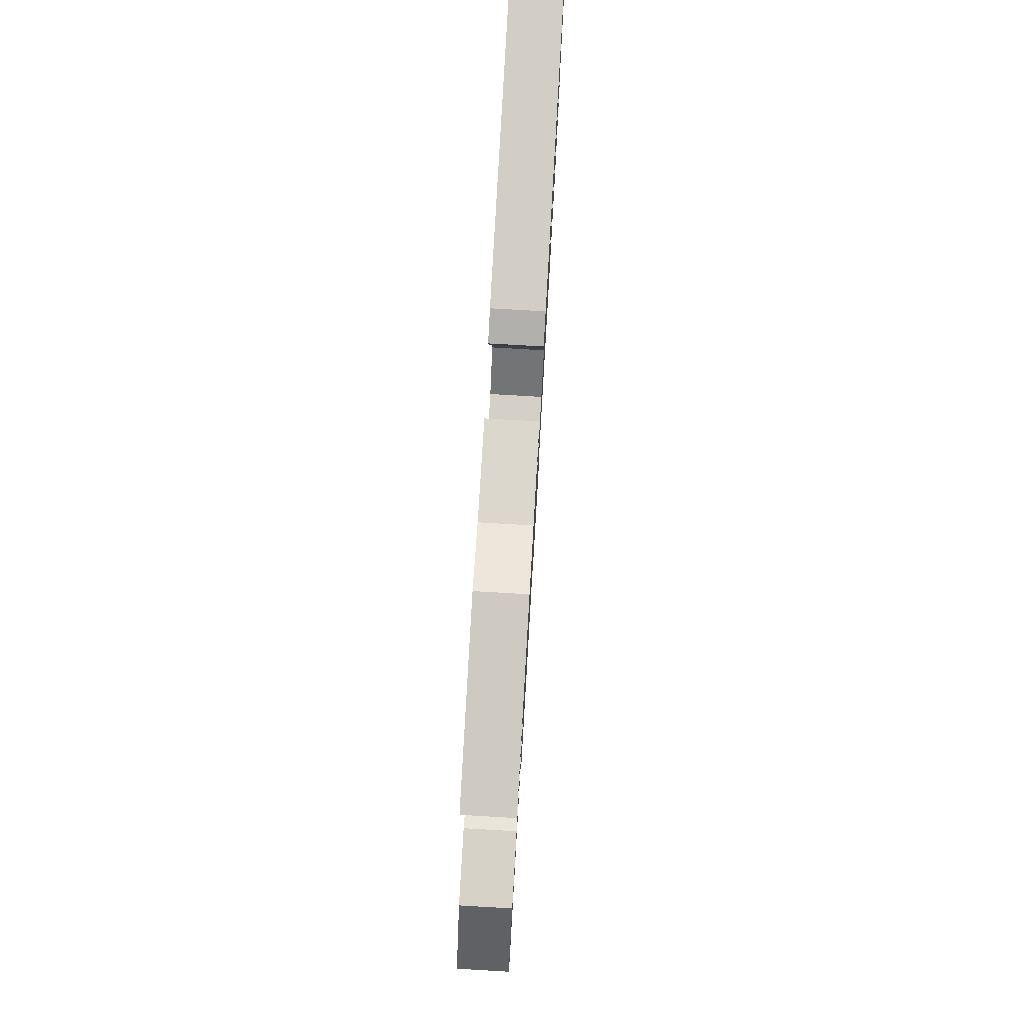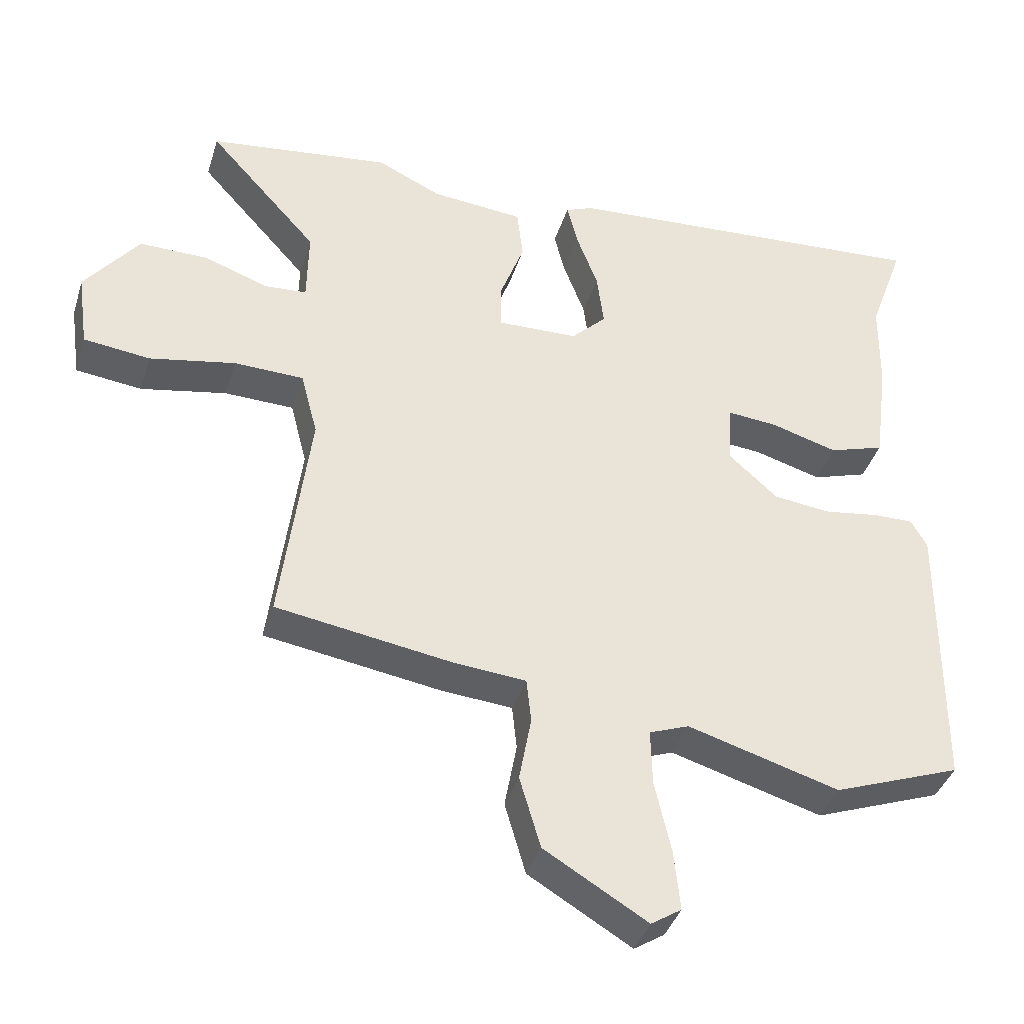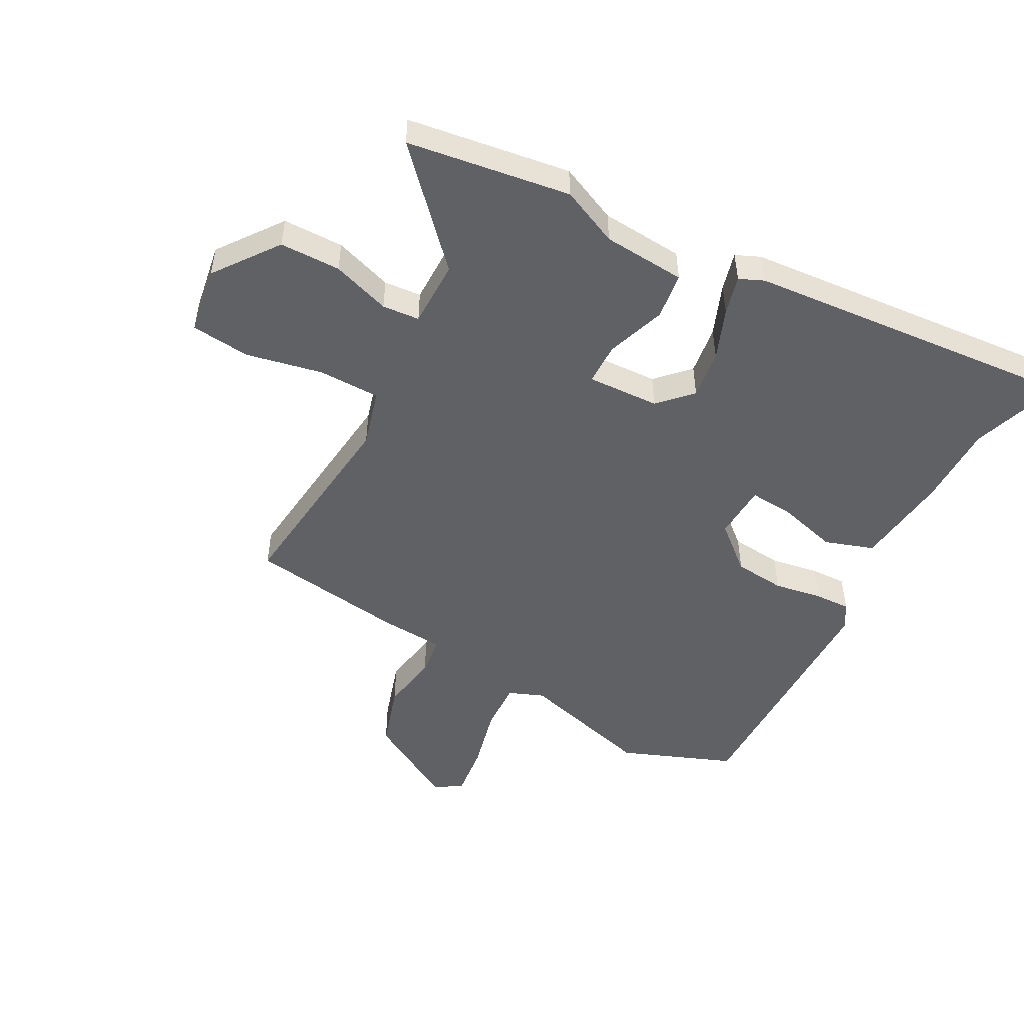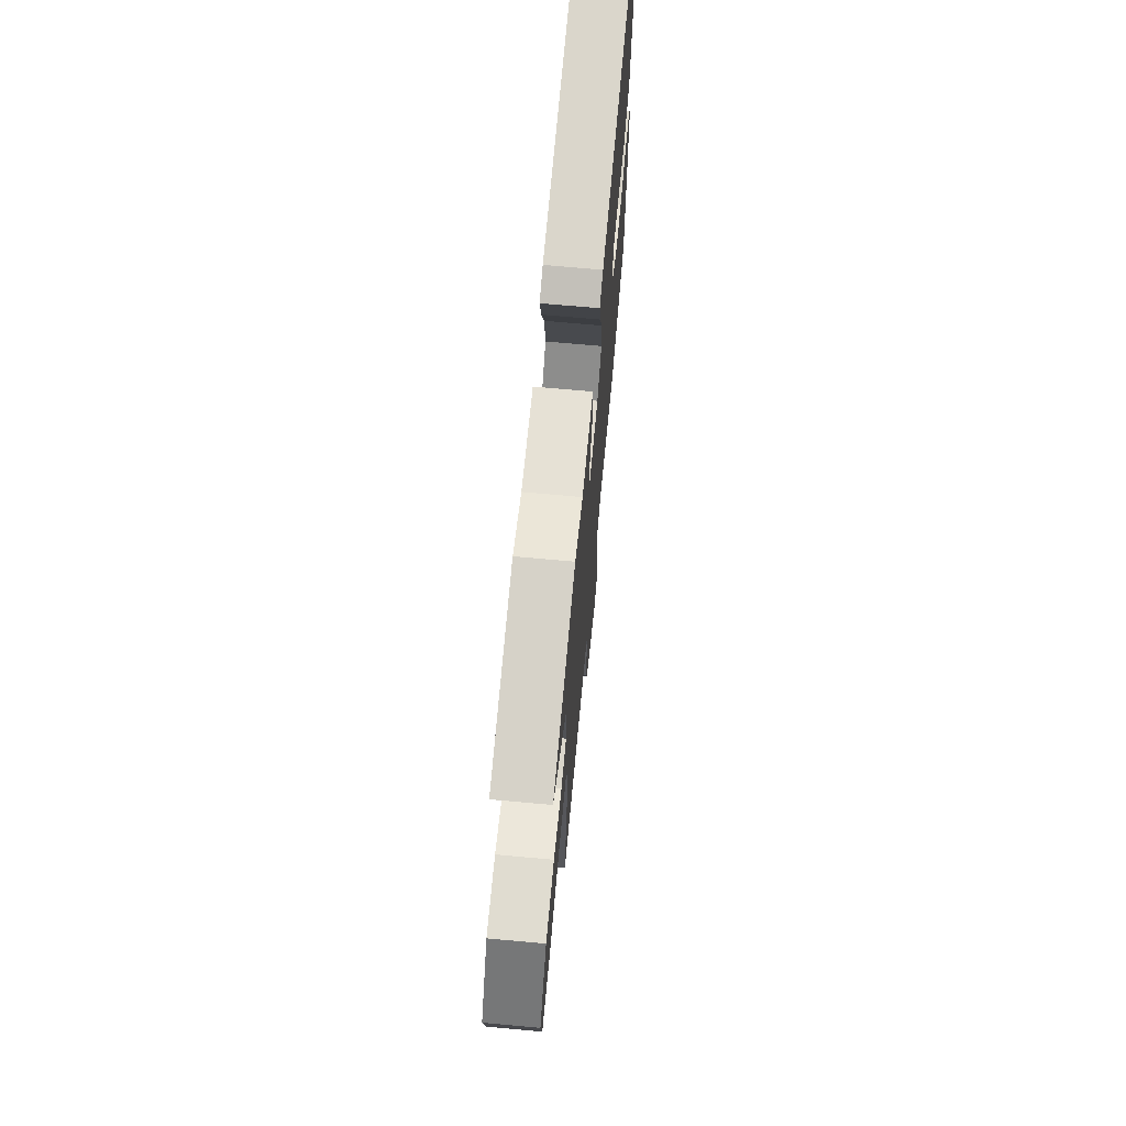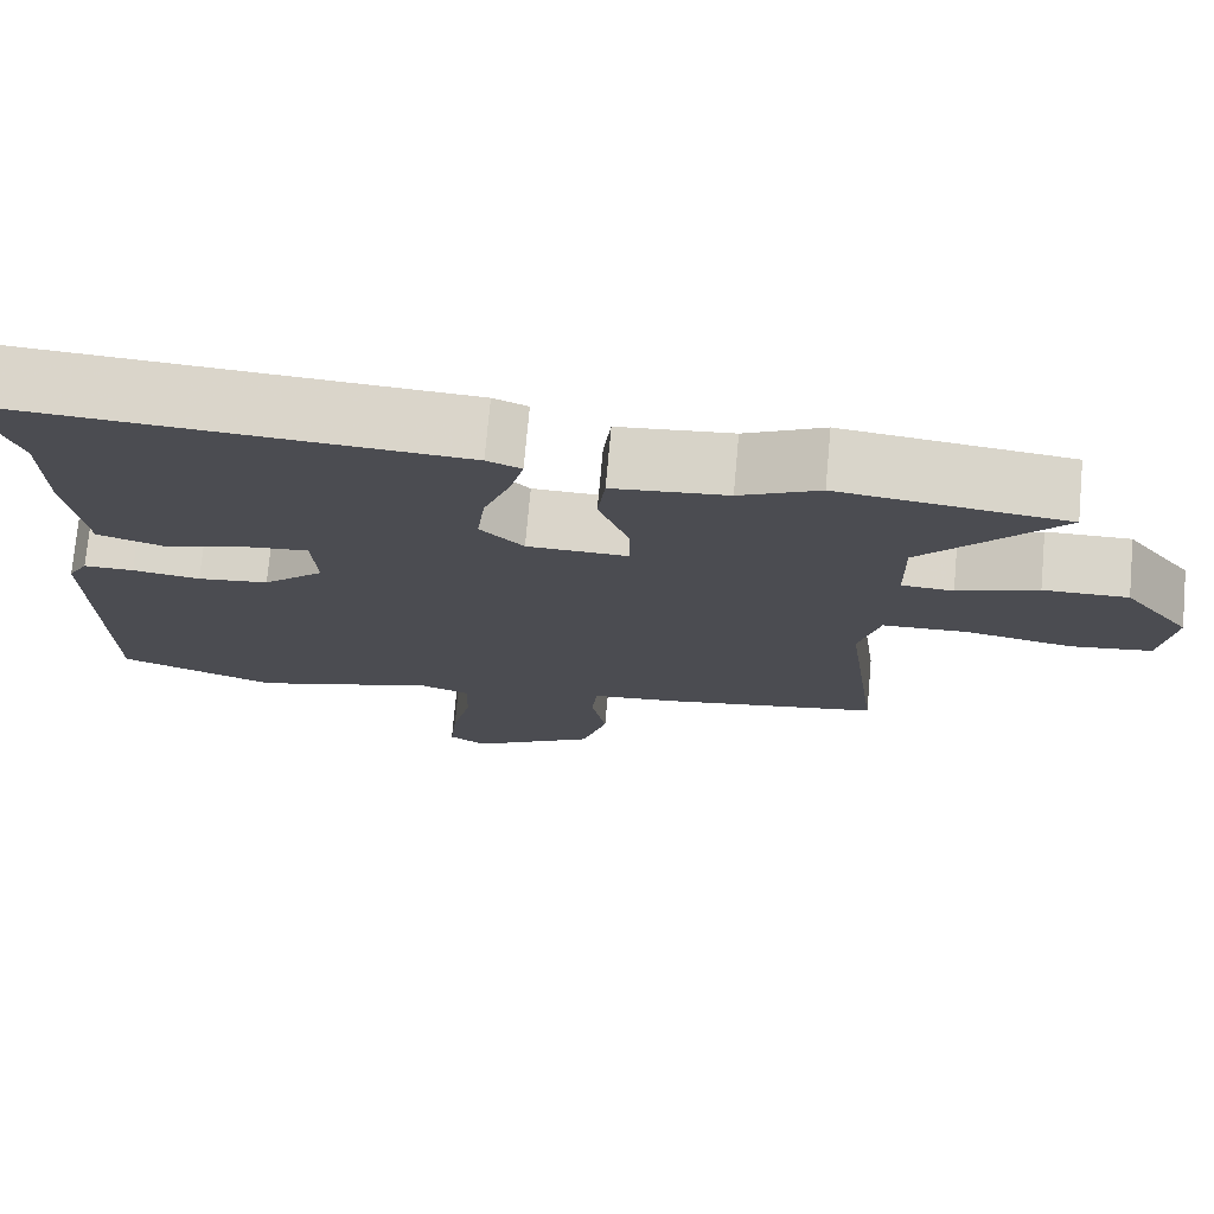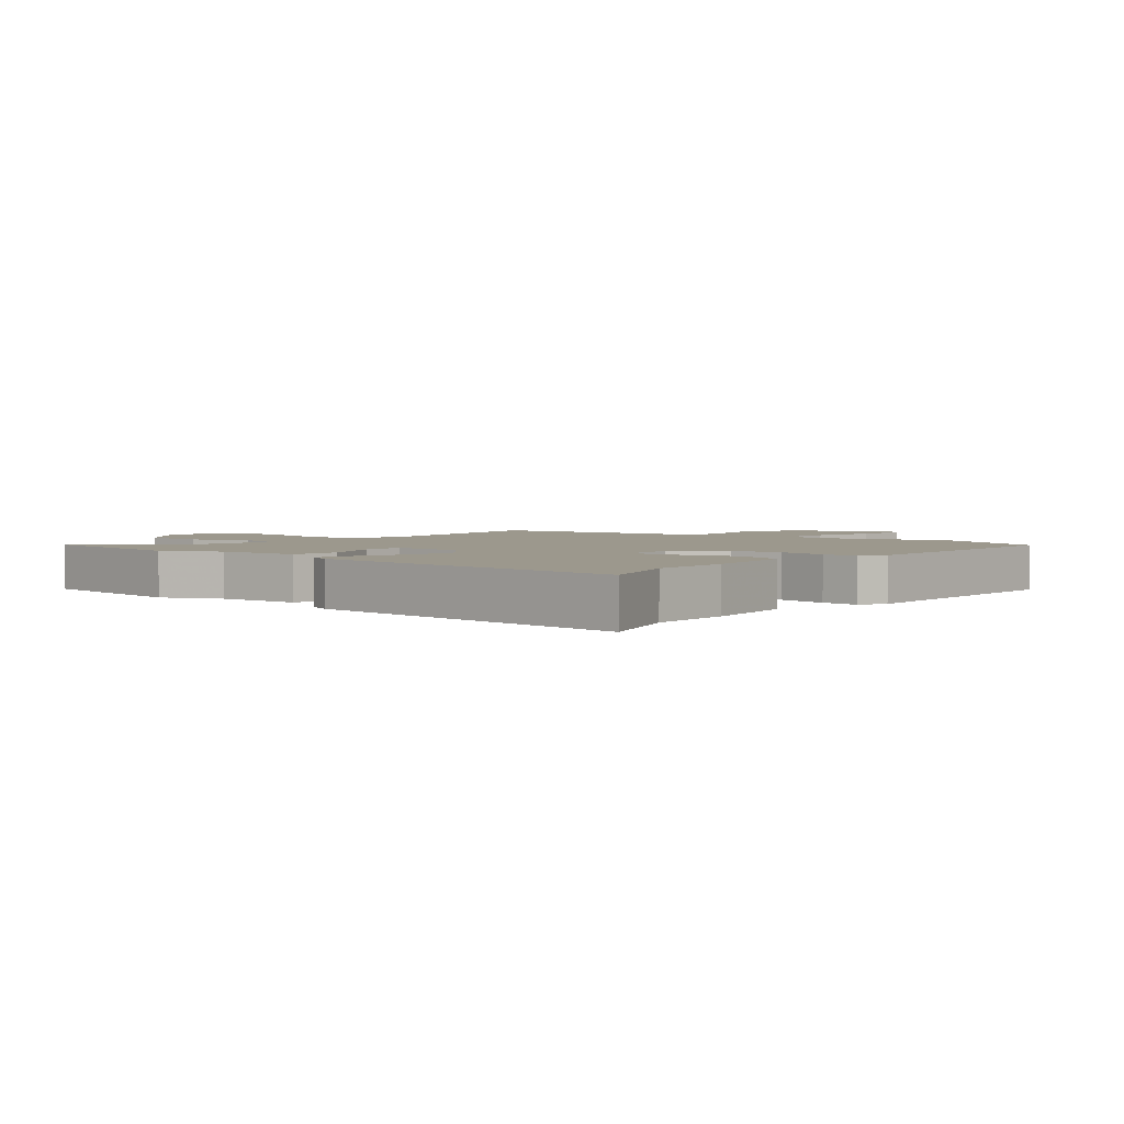
<metadata>
{"format":"obj","ext":"obj","renderer":"f3d","projection":"perspective","resolution":1024,"background":"white","views":[{"elev":78.6,"azim":-86.7,"up":"+Z"},{"elev":-39.2,"azim":-16.7,"up":"+Z"},{"elev":-49.5,"azim":-27.2,"up":"+Y"},{"elev":70.1,"azim":-84.8,"up":"+Z"},{"elev":74.4,"azim":-174.8,"up":"+Z"},{"elev":3.0,"azim":40.5,"up":"+Y"}]}
</metadata>
<code>
v 0.518 0.07 0.55
v 0.465 0.07 0.402
v 0.463 0.07 0.265
v 0.442 0.07 0.106
v 0.36 0.07 0.08
v 0.261 0.07 0.109
v 0.187 0.07 0.116
v 0.181 0.07 0.024
v 0.254 0.07 -0.041
v 0.339 0.07 -0.051
v 0.42 0.07 -0.039
v 0.48 0.07 -0.038
v 0.504 0.07 -0.08
v 0.5 0.07 -0.5
v 0.311 0.07 -0.57
v 0.087 0.07 -0.504
v 0.028 0.07 -0.526
v 0.03 0.07 -0.61
v 0.054 0.07 -0.717
v 0.063 0.07 -0.806
v 0.018 0.07 -0.835
v -0.134 0.07 -0.744
v -0.165 0.07 -0.638
v -0.147 0.07 -0.54
v -0.154 0.07 -0.474
v -0.259 0.07 -0.465
v -0.521 0.07 -0.423
v -0.478 0.07 -0.086
v -0.503 0.07 0.01
v -0.606 0.07 0.013
v -0.733 0.07 -0.011
v -0.831 0.07 0.001
v -0.847 0.07 0.114
v -0.767 0.07 0.218
v -0.666 0.07 0.217
v -0.57 0.07 0.183
v -0.508 0.07 0.187
v -0.506 0.07 0.298
v -0.669 0.07 0.479
v -0.398 0.07 0.513
v -0.303 0.07 0.468
v -0.166 0.07 0.455
v -0.157 0.07 0.377
v -0.193 0.07 0.279
v -0.193 0.07 0.209
v -0.073 0.07 0.212
v -0.021 0.07 0.264
v -0.031 0.07 0.346
v -0.063 0.07 0.432
v -0.079 0.07 0.497
v -0.038 0.07 0.514
v 0.518 0 0.55
v 0.465 0 0.402
v 0.463 0 0.265
v 0.442 0 0.106
v 0.36 0 0.08
v 0.261 0 0.109
v 0.187 0 0.116
v 0.181 0 0.024
v 0.254 0 -0.041
v 0.339 0 -0.051
v 0.42 0 -0.039
v 0.48 0 -0.038
v 0.504 0 -0.08
v 0.5 0 -0.5
v 0.311 0 -0.57
v 0.087 0 -0.504
v 0.028 0 -0.526
v 0.03 0 -0.61
v 0.054 0 -0.717
v 0.063 0 -0.806
v 0.018 0 -0.835
v -0.134 0 -0.744
v -0.165 0 -0.638
v -0.147 0 -0.54
v -0.154 0 -0.474
v -0.259 0 -0.465
v -0.521 0 -0.423
v -0.478 0 -0.086
v -0.503 0 0.01
v -0.606 0 0.013
v -0.733 0 -0.011
v -0.831 0 0.001
v -0.847 0 0.114
v -0.767 0 0.218
v -0.666 0 0.217
v -0.57 0 0.183
v -0.508 0 0.187
v -0.506 0 0.298
v -0.669 0 0.479
v -0.398 0 0.513
v -0.303 0 0.468
v -0.166 0 0.455
v -0.157 0 0.377
v -0.193 0 0.279
v -0.193 0 0.209
v -0.073 0 0.212
v -0.021 0 0.264
v -0.031 0 0.346
v -0.063 0 0.432
v -0.079 0 0.497
v -0.038 0 0.514
f 48 49 50 51
f 47 48 51 1
f 46 47 1 2
f 41 42 43 44
f 41 44 45
f 38 39 40 41
f 37 38 41 45
f 33 34 35 36
f 33 36 37
f 30 31 32 33
f 29 30 33 37
f 28 29 37 45
f 25 26 27 28
f 21 22 23 24
f 21 24 25
f 18 19 20 21
f 17 18 21 25
f 16 17 25 28
f 10 11 12 13
f 9 10 13 14
f 8 9 14 15
f 3 4 5 6
f 46 2 3 6
f 46 6 7
f 45 46 7 8
f 16 28 45
f 8 15 16 45
f 102 101 100 99
f 52 102 99 98
f 53 52 98 97
f 95 94 93 92
f 96 95 92
f 92 91 90 89
f 96 92 89 88
f 87 86 85 84
f 88 87 84
f 84 83 82 81
f 88 84 81 80
f 96 88 80 79
f 79 78 77 76
f 75 74 73 72
f 76 75 72
f 72 71 70 69
f 76 72 69 68
f 79 76 68 67
f 64 63 62 61
f 65 64 61 60
f 66 65 60 59
f 57 56 55 54
f 57 54 53 97
f 58 57 97
f 59 58 97 96
f 96 79 67
f 96 67 66 59
f 1 52 53 2
f 2 53 54 3
f 3 54 55 4
f 4 55 56 5
f 5 56 57 6
f 6 57 58 7
f 7 58 59 8
f 8 59 60 9
f 9 60 61 10
f 10 61 62 11
f 11 62 63 12
f 12 63 64 13
f 13 64 65 14
f 14 65 66 15
f 15 66 67 16
f 16 67 68 17
f 17 68 69 18
f 18 69 70 19
f 19 70 71 20
f 20 71 72 21
f 21 72 73 22
f 22 73 74 23
f 23 74 75 24
f 24 75 76 25
f 25 76 77 26
f 26 77 78 27
f 27 78 79 28
f 28 79 80 29
f 29 80 81 30
f 30 81 82 31
f 31 82 83 32
f 32 83 84 33
f 33 84 85 34
f 34 85 86 35
f 35 86 87 36
f 36 87 88 37
f 37 88 89 38
f 38 89 90 39
f 39 90 91 40
f 40 91 92 41
f 41 92 93 42
f 42 93 94 43
f 43 94 95 44
f 44 95 96 45
f 45 96 97 46
f 46 97 98 47
f 47 98 99 48
f 48 99 100 49
f 49 100 101 50
f 50 101 102 51
f 51 102 52 1

</code>
